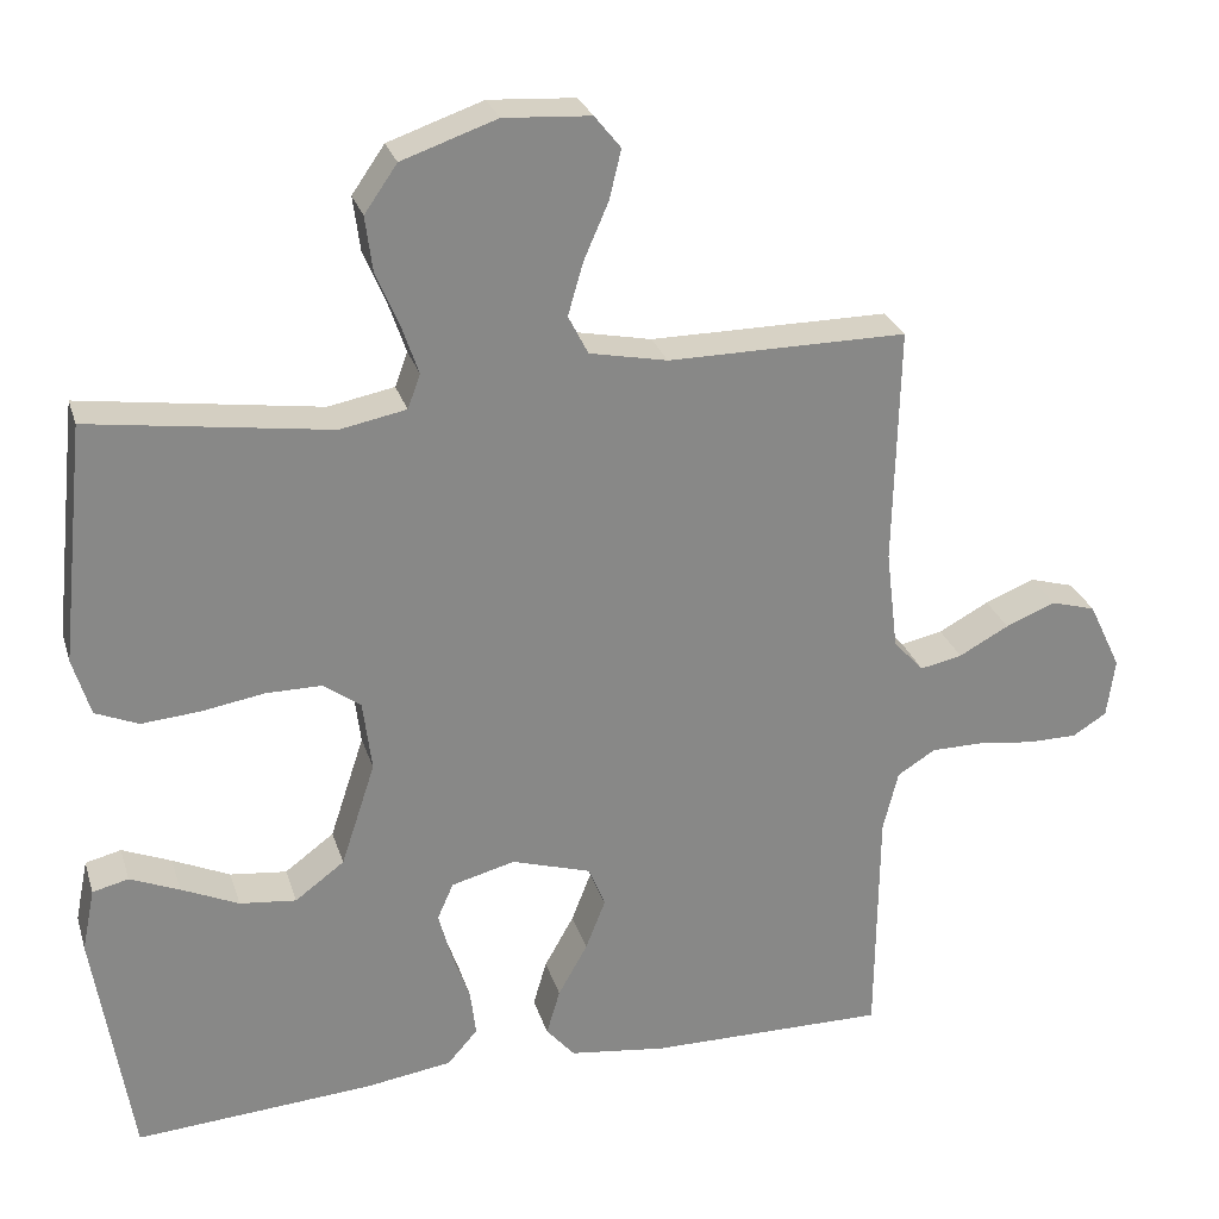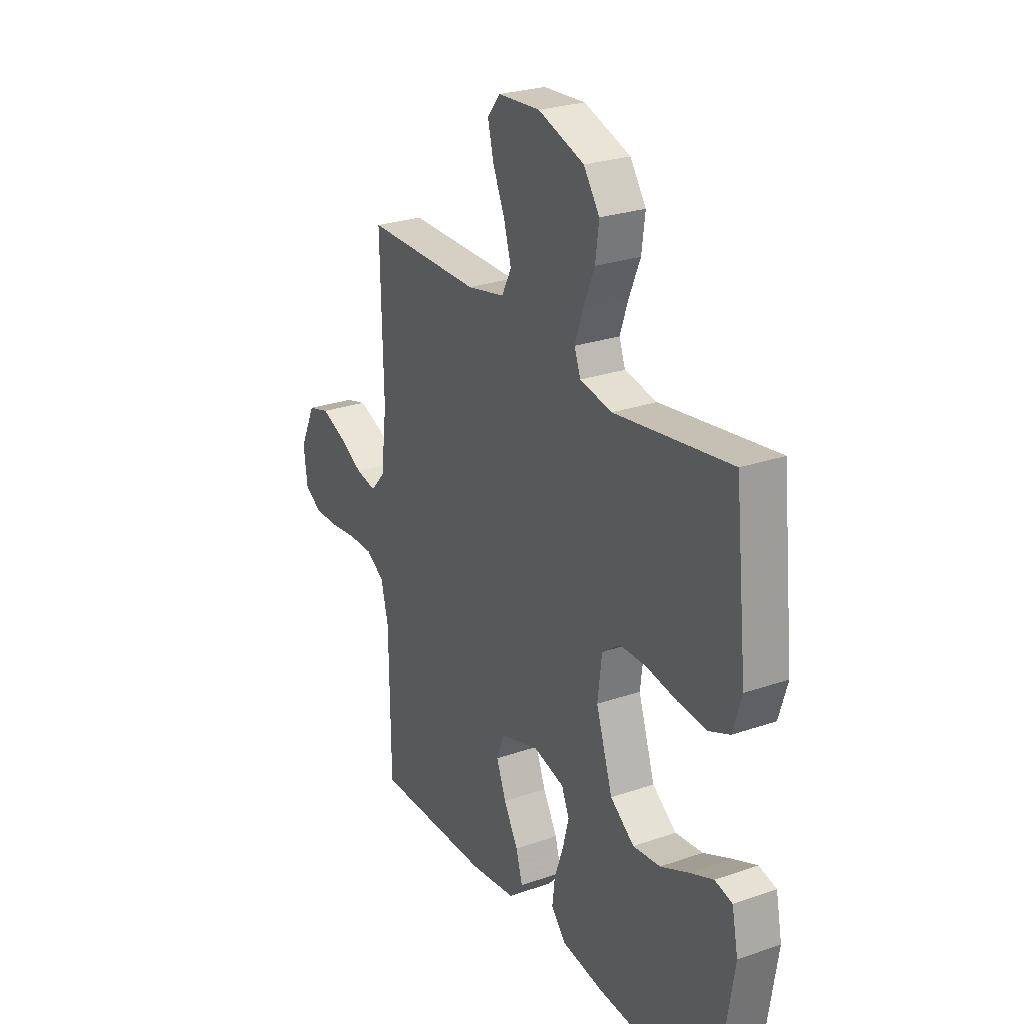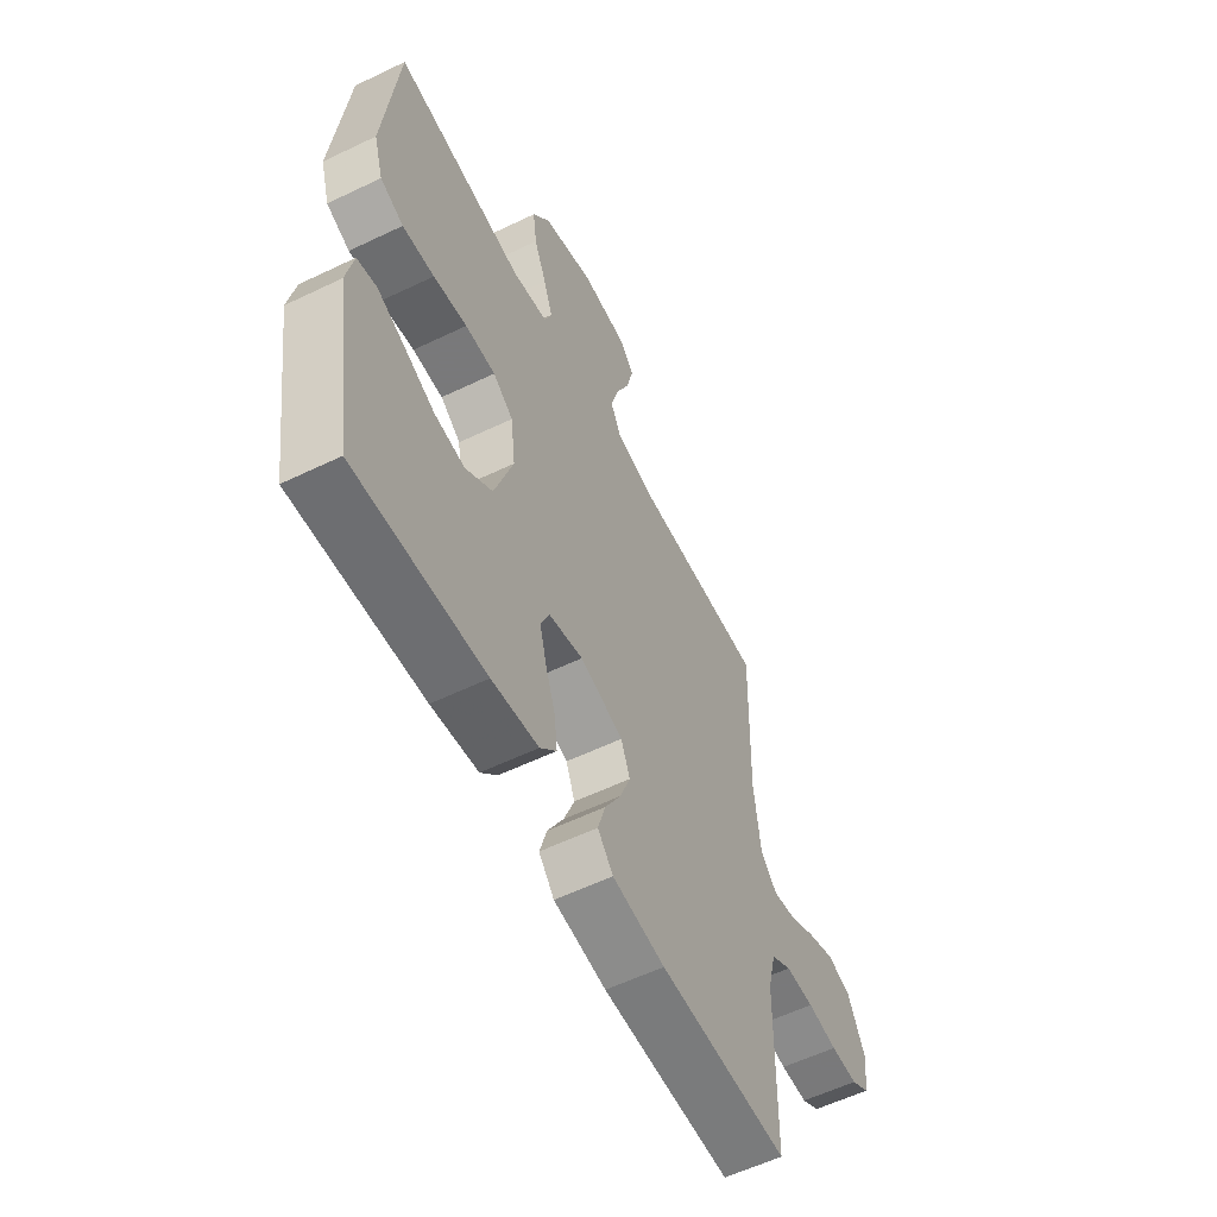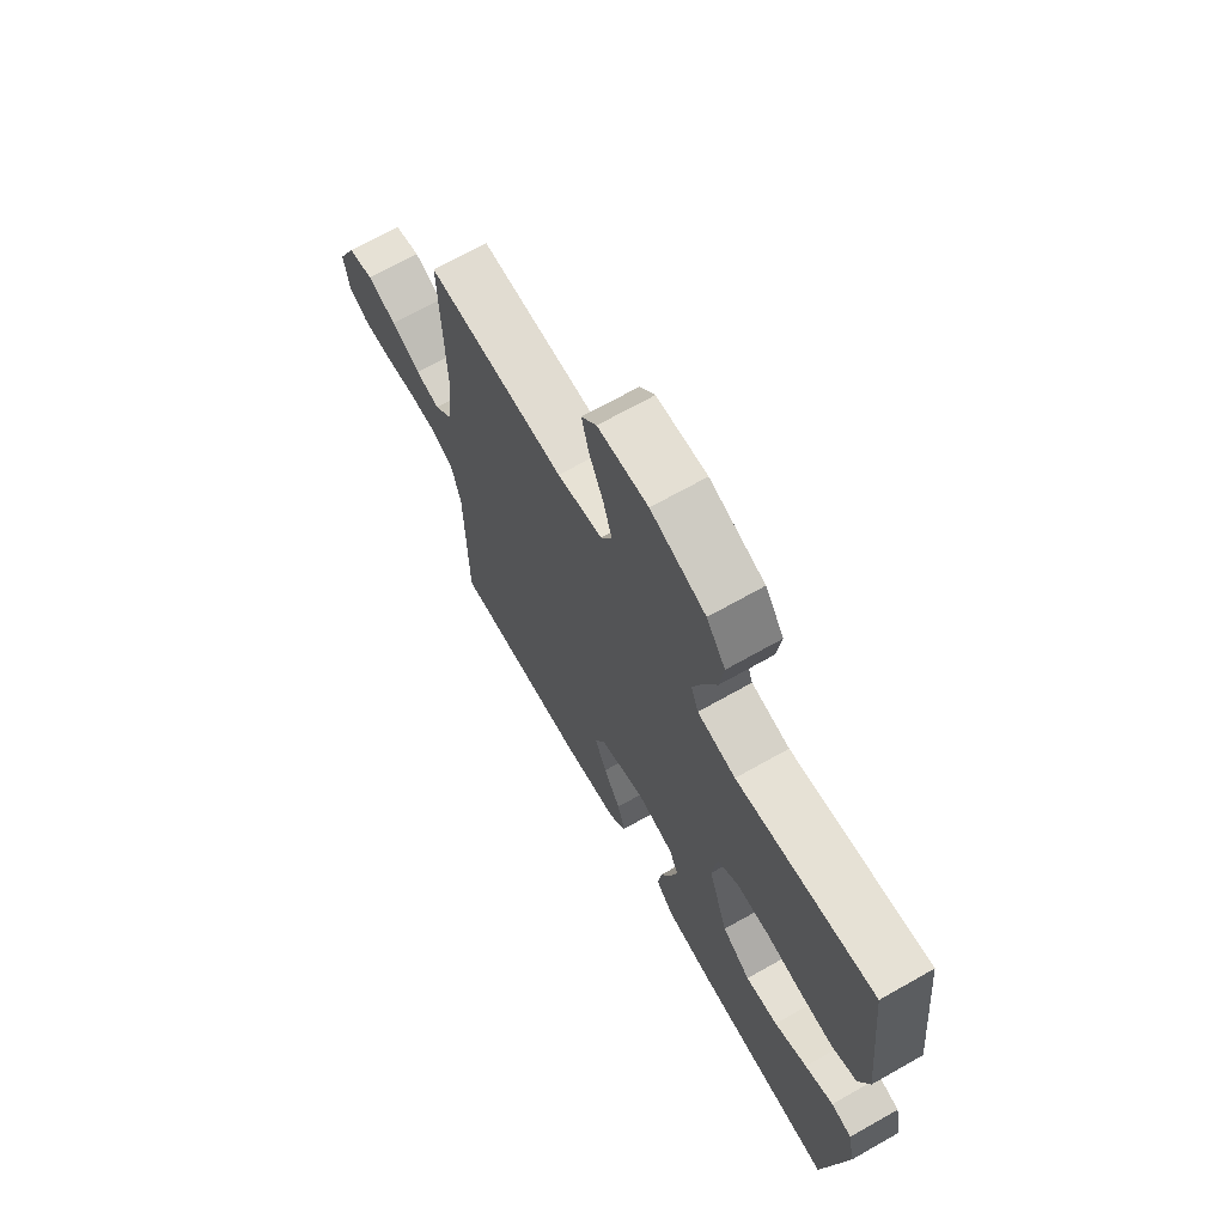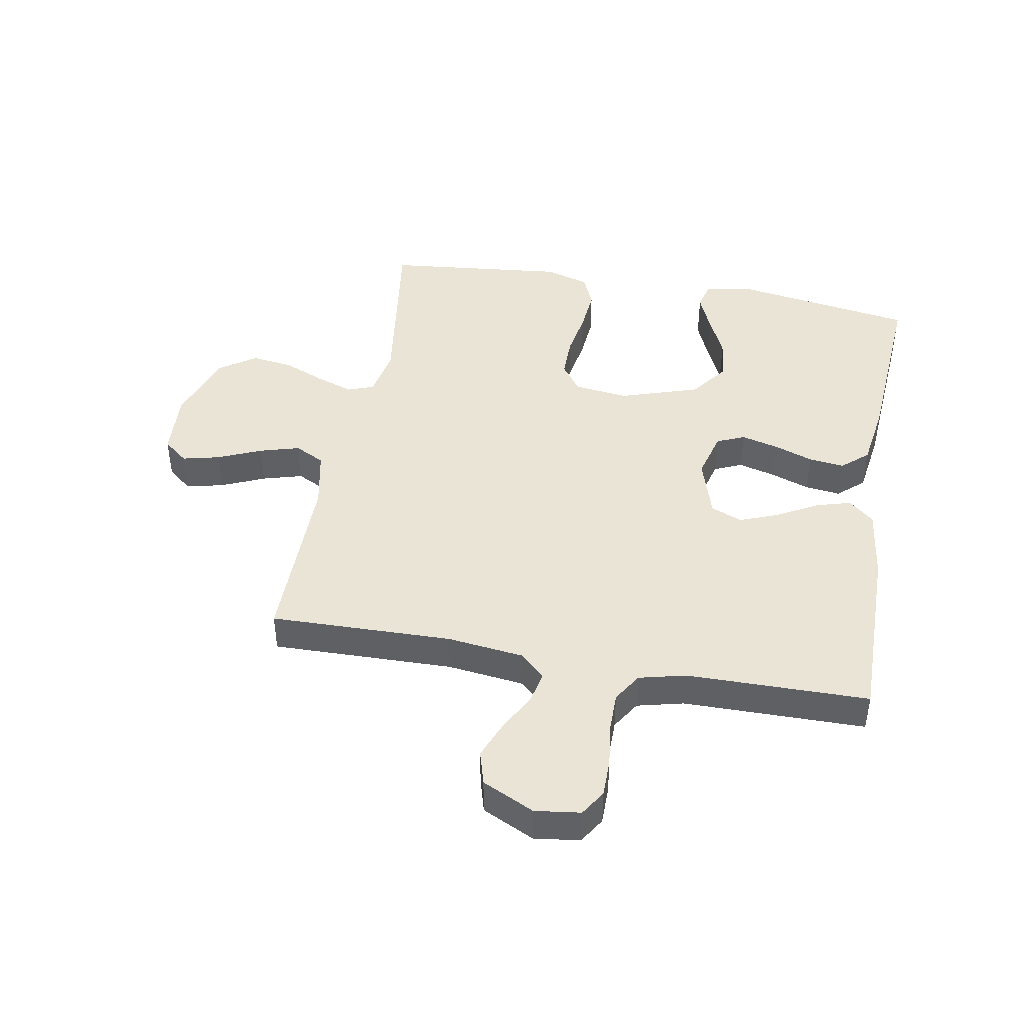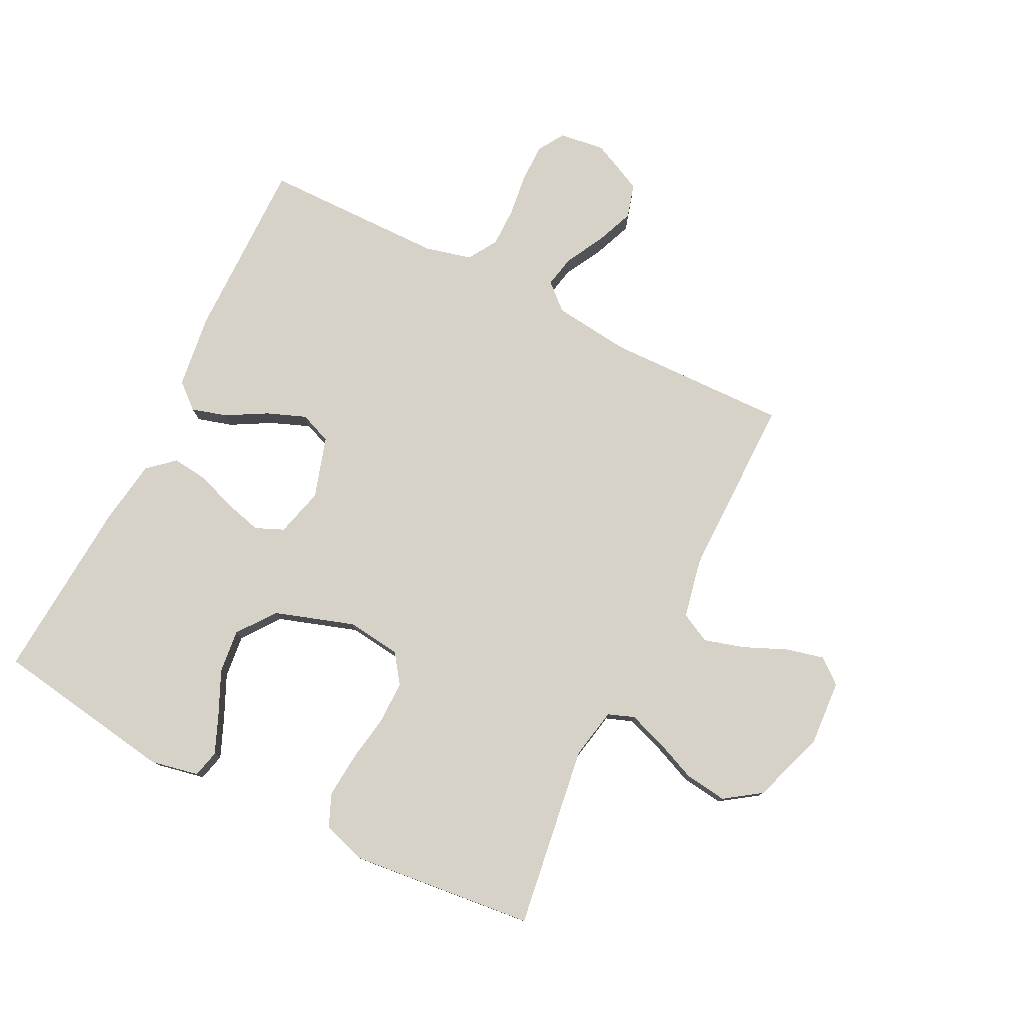
<metadata>
{"format":"obj","ext":"obj","renderer":"f3d","projection":"perspective","resolution":1024,"background":"white","views":[{"elev":27.2,"azim":-15.8,"up":"+Z"},{"elev":26.1,"azim":-118.7,"up":"+Z"},{"elev":-57.8,"azim":-63.5,"up":"+Z"},{"elev":69.1,"azim":-119.5,"up":"+Z"},{"elev":43.9,"azim":100.3,"up":"+Y"},{"elev":78.3,"azim":-63.4,"up":"+Y"}]}
</metadata>
<code>
v -0.5 0.07 0.5
v -0.2 0.07 0.457
v -0.117 0.07 0.473
v -0.101 0.07 0.516
v -0.122 0.07 0.577
v -0.151 0.07 0.646
v -0.16 0.07 0.715
v -0.119 0.07 0.774
v 0 0.07 0.815
v 0.109 0.07 0.808
v 0.142 0.07 0.767
v 0.127 0.07 0.705
v 0.096 0.07 0.634
v 0.077 0.07 0.568
v 0.102 0.07 0.519
v 0.2 0.07 0.499
v 0.5 0.07 0.5
v 0.493 0.07 0.2
v 0.508 0.07 0.074
v 0.546 0.07 0.032
v 0.599 0.07 0.043
v 0.662 0.07 0.077
v 0.725 0.07 0.102
v 0.781 0.07 0.086
v 0.822 0.07 0
v 0.812 0.07 -0.075
v 0.769 0.07 -0.102
v 0.706 0.07 -0.102
v 0.636 0.07 -0.093
v 0.57 0.07 -0.093
v 0.522 0.07 -0.123
v 0.503 0.07 -0.2
v 0.5 0.07 -0.5
v 0.2 0.07 -0.497
v 0.078 0.07 -0.481
v 0.042 0.07 -0.439
v 0.059 0.07 -0.381
v 0.096 0.07 -0.315
v 0.121 0.07 -0.251
v 0.1 0.07 -0.199
v 0 0.07 -0.168
v -0.08 0.07 -0.189
v -0.1 0.07 -0.235
v -0.084 0.07 -0.296
v -0.061 0.07 -0.361
v -0.054 0.07 -0.42
v -0.092 0.07 -0.463
v -0.2 0.07 -0.479
v -0.5 0.07 -0.5
v -0.547 0.07 -0.2
v -0.531 0.07 -0.121
v -0.486 0.07 -0.11
v -0.424 0.07 -0.136
v -0.352 0.07 -0.169
v -0.281 0.07 -0.177
v -0.219 0.07 -0.131
v -0.176 0.07 0
v -0.187 0.07 0.089
v -0.234 0.07 0.123
v -0.304 0.07 0.123
v -0.382 0.07 0.11
v -0.456 0.07 0.104
v -0.51 0.07 0.127
v -0.532 0.07 0.2
v -0.5 0 0.5
v -0.2 0 0.457
v -0.117 0 0.473
v -0.101 0 0.516
v -0.122 0 0.577
v -0.151 0 0.646
v -0.16 0 0.715
v -0.119 0 0.774
v 0 0 0.815
v 0.109 0 0.808
v 0.142 0 0.767
v 0.127 0 0.705
v 0.096 0 0.634
v 0.077 0 0.568
v 0.102 0 0.519
v 0.2 0 0.499
v 0.5 0 0.5
v 0.493 0 0.2
v 0.508 0 0.074
v 0.546 0 0.032
v 0.599 0 0.043
v 0.662 0 0.077
v 0.725 0 0.102
v 0.781 0 0.086
v 0.822 0 0
v 0.812 0 -0.075
v 0.769 0 -0.102
v 0.706 0 -0.102
v 0.636 0 -0.093
v 0.57 0 -0.093
v 0.522 0 -0.123
v 0.503 0 -0.2
v 0.5 0 -0.5
v 0.2 0 -0.497
v 0.078 0 -0.481
v 0.042 0 -0.439
v 0.059 0 -0.381
v 0.096 0 -0.315
v 0.121 0 -0.251
v 0.1 0 -0.199
v 0 0 -0.168
v -0.08 0 -0.189
v -0.1 0 -0.235
v -0.084 0 -0.296
v -0.061 0 -0.361
v -0.054 0 -0.42
v -0.092 0 -0.463
v -0.2 0 -0.479
v -0.5 0 -0.5
v -0.547 0 -0.2
v -0.531 0 -0.121
v -0.486 0 -0.11
v -0.424 0 -0.136
v -0.352 0 -0.169
v -0.281 0 -0.177
v -0.219 0 -0.131
v -0.176 0 0
v -0.187 0 0.089
v -0.234 0 0.123
v -0.304 0 0.123
v -0.382 0 0.11
v -0.456 0 0.104
v -0.51 0 0.127
v -0.532 0 0.2
f 63 64 1 2
f 60 61 62 63
f 59 60 63 2
f 58 59 2 3
f 57 58 3 4
f 51 52 53 54
f 49 50 51 54
f 49 54 55
f 48 49 55 56
f 44 45 46 47
f 43 44 47 48
f 35 36 37 38
f 35 38 39
f 32 33 34 35
f 31 32 35 39
f 30 31 39 40
f 26 27 28 29
f 26 29 30
f 25 26 30
f 21 22 23 24
f 21 24 25 30
f 16 17 18
f 15 16 18 19
f 10 11 12 13
f 10 13 14
f 9 10 14
f 8 9 14
f 5 6 7 8
f 4 5 8 14
f 57 4 14 15
f 43 48 56 57
f 42 43 57 15
f 21 30 40 41
f 20 21 41 42
f 15 19 20 42
f 66 65 128 127
f 127 126 125 124
f 66 127 124 123
f 67 66 123 122
f 68 67 122 121
f 118 117 116 115
f 118 115 114 113
f 119 118 113
f 120 119 113 112
f 111 110 109 108
f 112 111 108 107
f 102 101 100 99
f 103 102 99
f 99 98 97 96
f 103 99 96 95
f 104 103 95 94
f 93 92 91 90
f 94 93 90
f 94 90 89
f 88 87 86 85
f 94 89 88 85
f 82 81 80
f 83 82 80 79
f 77 76 75 74
f 78 77 74
f 78 74 73
f 78 73 72
f 72 71 70 69
f 78 72 69 68
f 79 78 68 121
f 121 120 112 107
f 79 121 107 106
f 105 104 94 85
f 106 105 85 84
f 106 84 83 79
f 1 65 66 2
f 2 66 67 3
f 3 67 68 4
f 4 68 69 5
f 5 69 70 6
f 6 70 71 7
f 7 71 72 8
f 8 72 73 9
f 9 73 74 10
f 10 74 75 11
f 11 75 76 12
f 12 76 77 13
f 13 77 78 14
f 14 78 79 15
f 15 79 80 16
f 16 80 81 17
f 17 81 82 18
f 18 82 83 19
f 19 83 84 20
f 20 84 85 21
f 21 85 86 22
f 22 86 87 23
f 23 87 88 24
f 24 88 89 25
f 25 89 90 26
f 26 90 91 27
f 27 91 92 28
f 28 92 93 29
f 29 93 94 30
f 30 94 95 31
f 31 95 96 32
f 32 96 97 33
f 33 97 98 34
f 34 98 99 35
f 35 99 100 36
f 36 100 101 37
f 37 101 102 38
f 38 102 103 39
f 39 103 104 40
f 40 104 105 41
f 41 105 106 42
f 42 106 107 43
f 43 107 108 44
f 44 108 109 45
f 45 109 110 46
f 46 110 111 47
f 47 111 112 48
f 48 112 113 49
f 49 113 114 50
f 50 114 115 51
f 51 115 116 52
f 52 116 117 53
f 53 117 118 54
f 54 118 119 55
f 55 119 120 56
f 56 120 121 57
f 57 121 122 58
f 58 122 123 59
f 59 123 124 60
f 60 124 125 61
f 61 125 126 62
f 62 126 127 63
f 63 127 128 64
f 64 128 65 1

</code>
